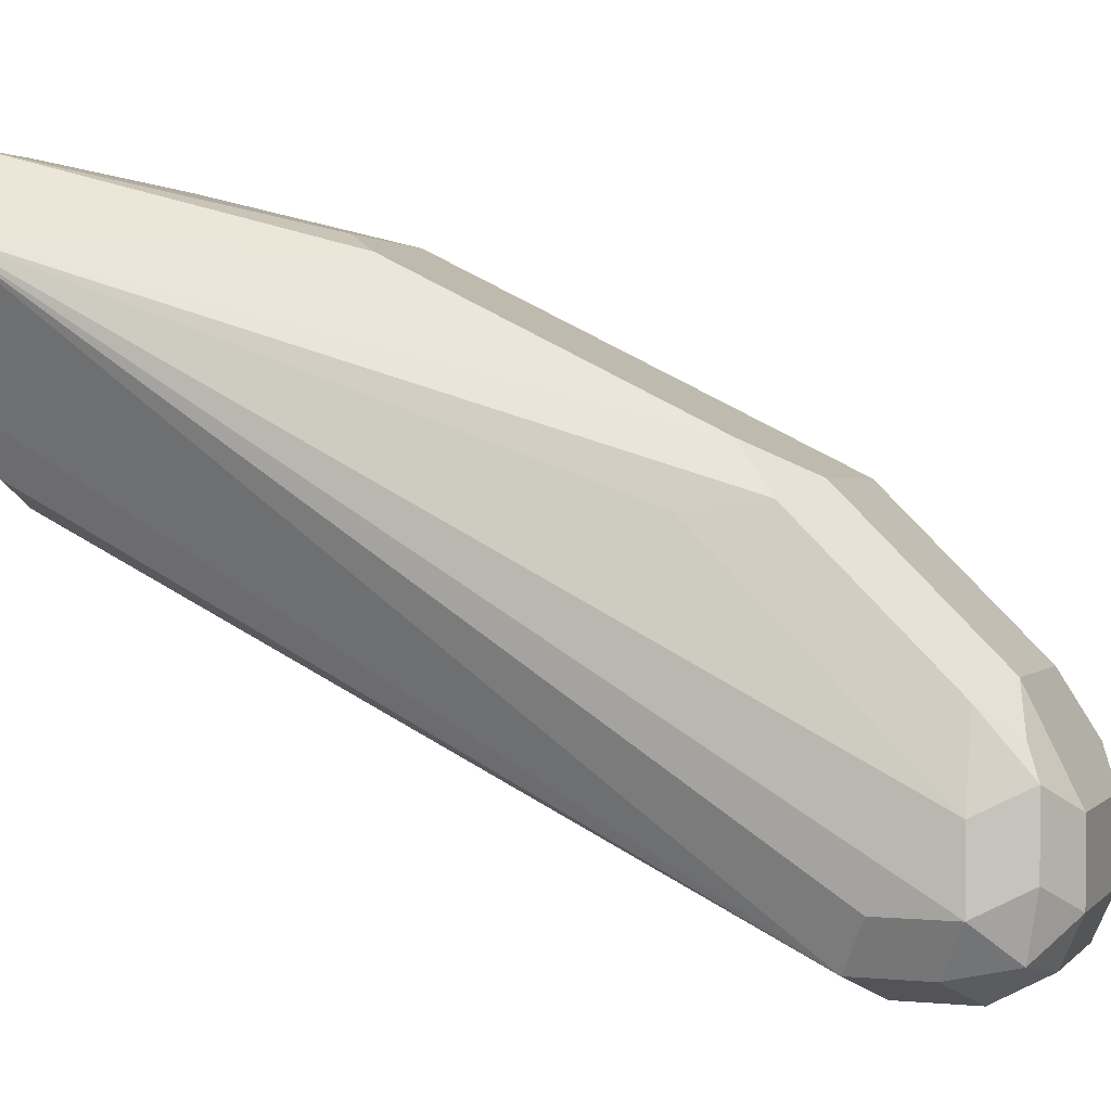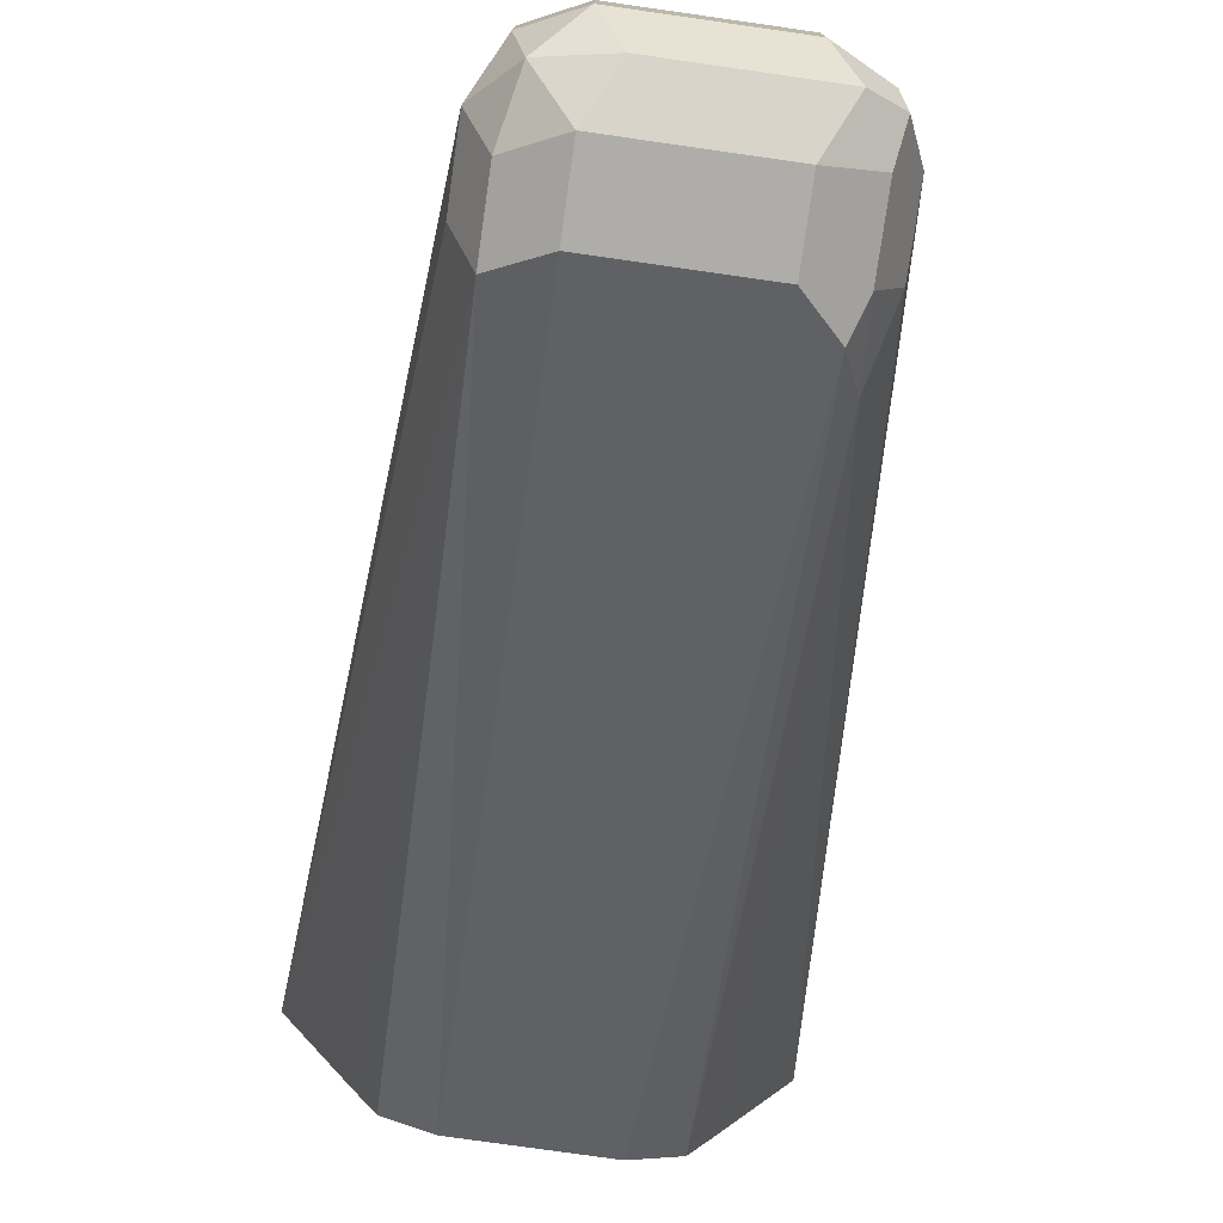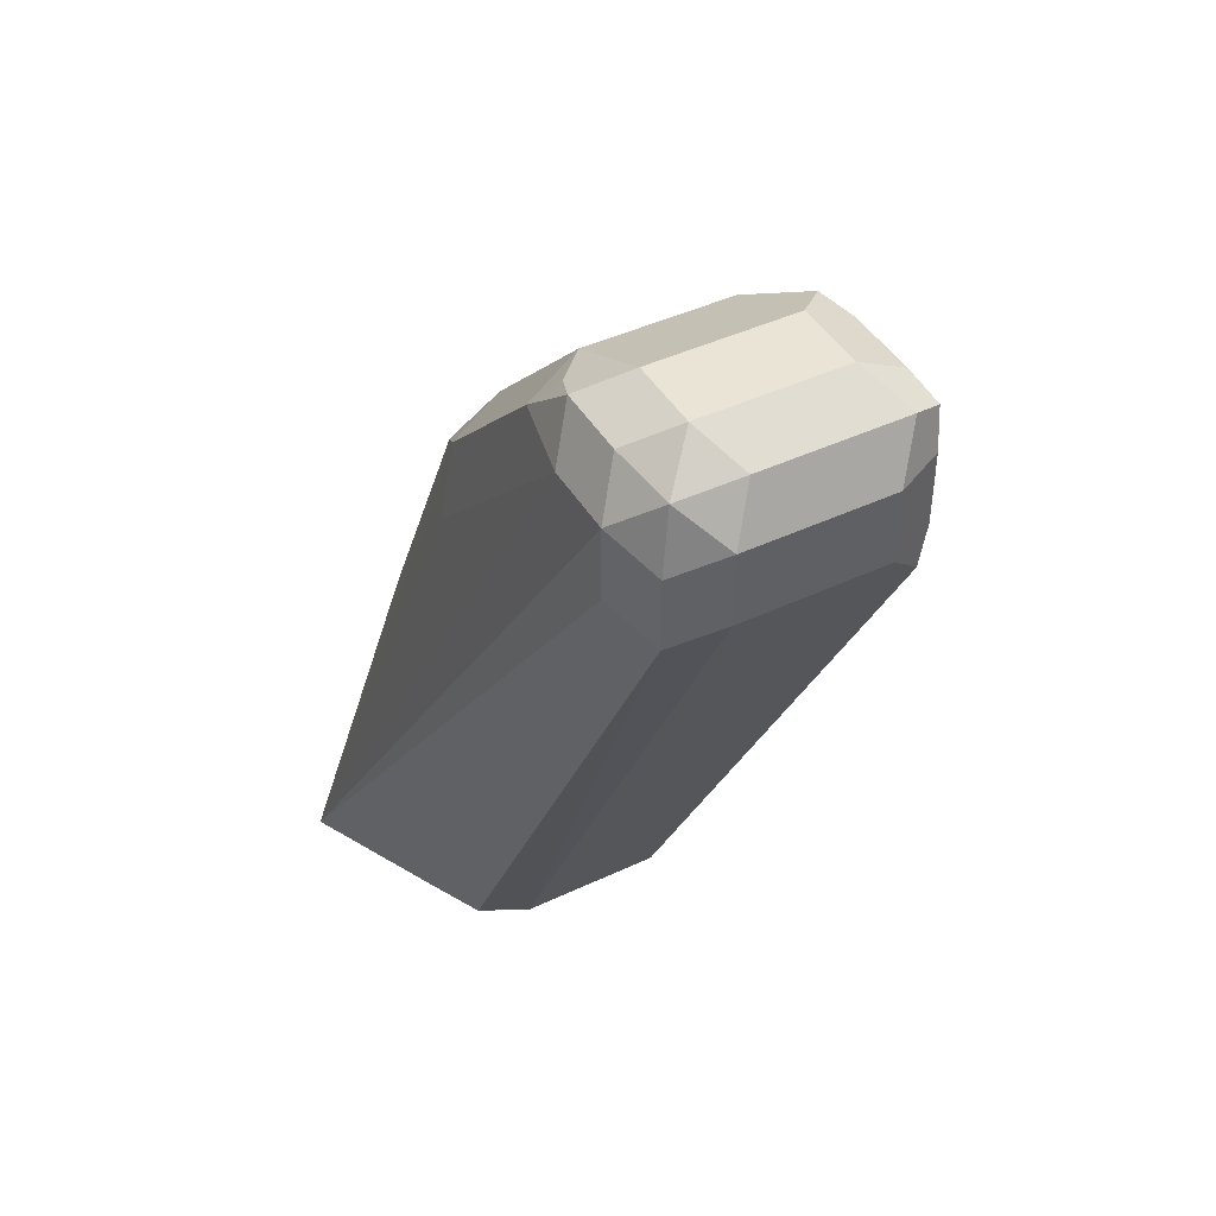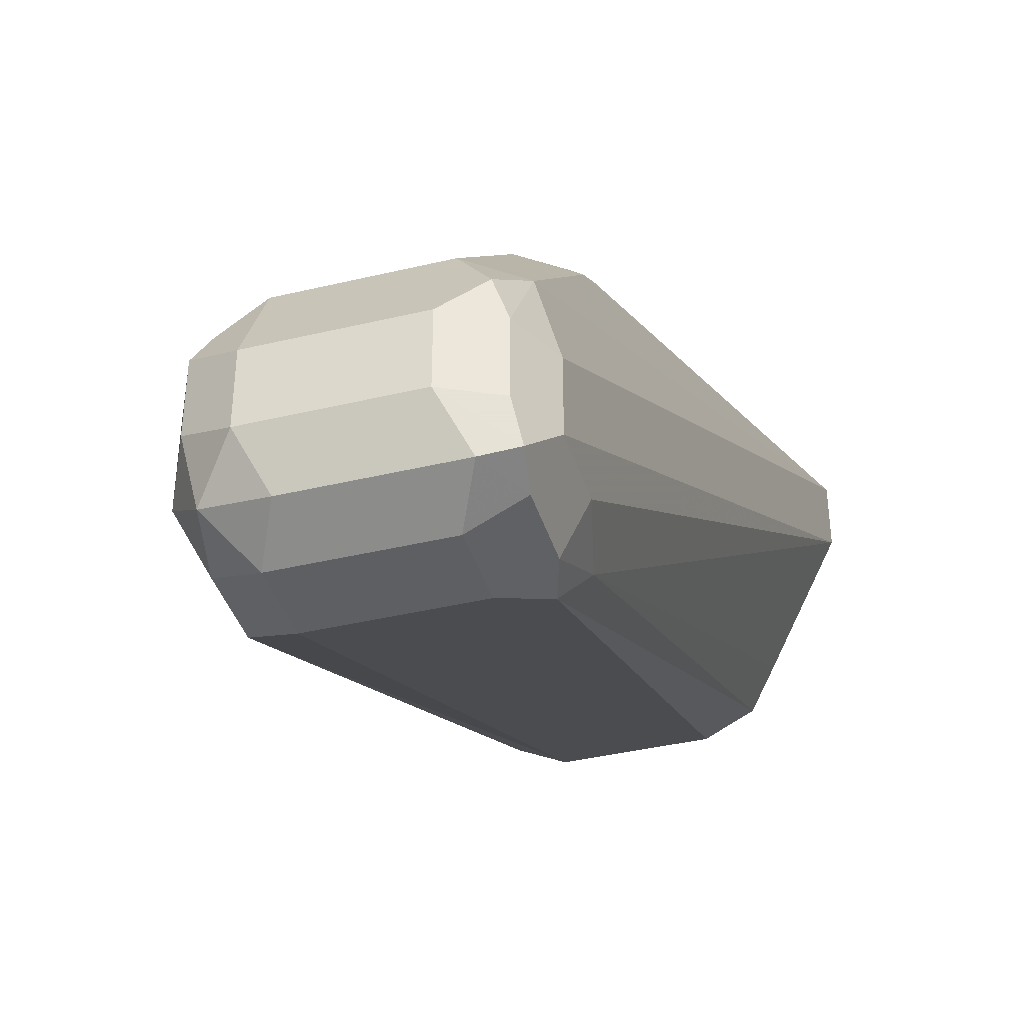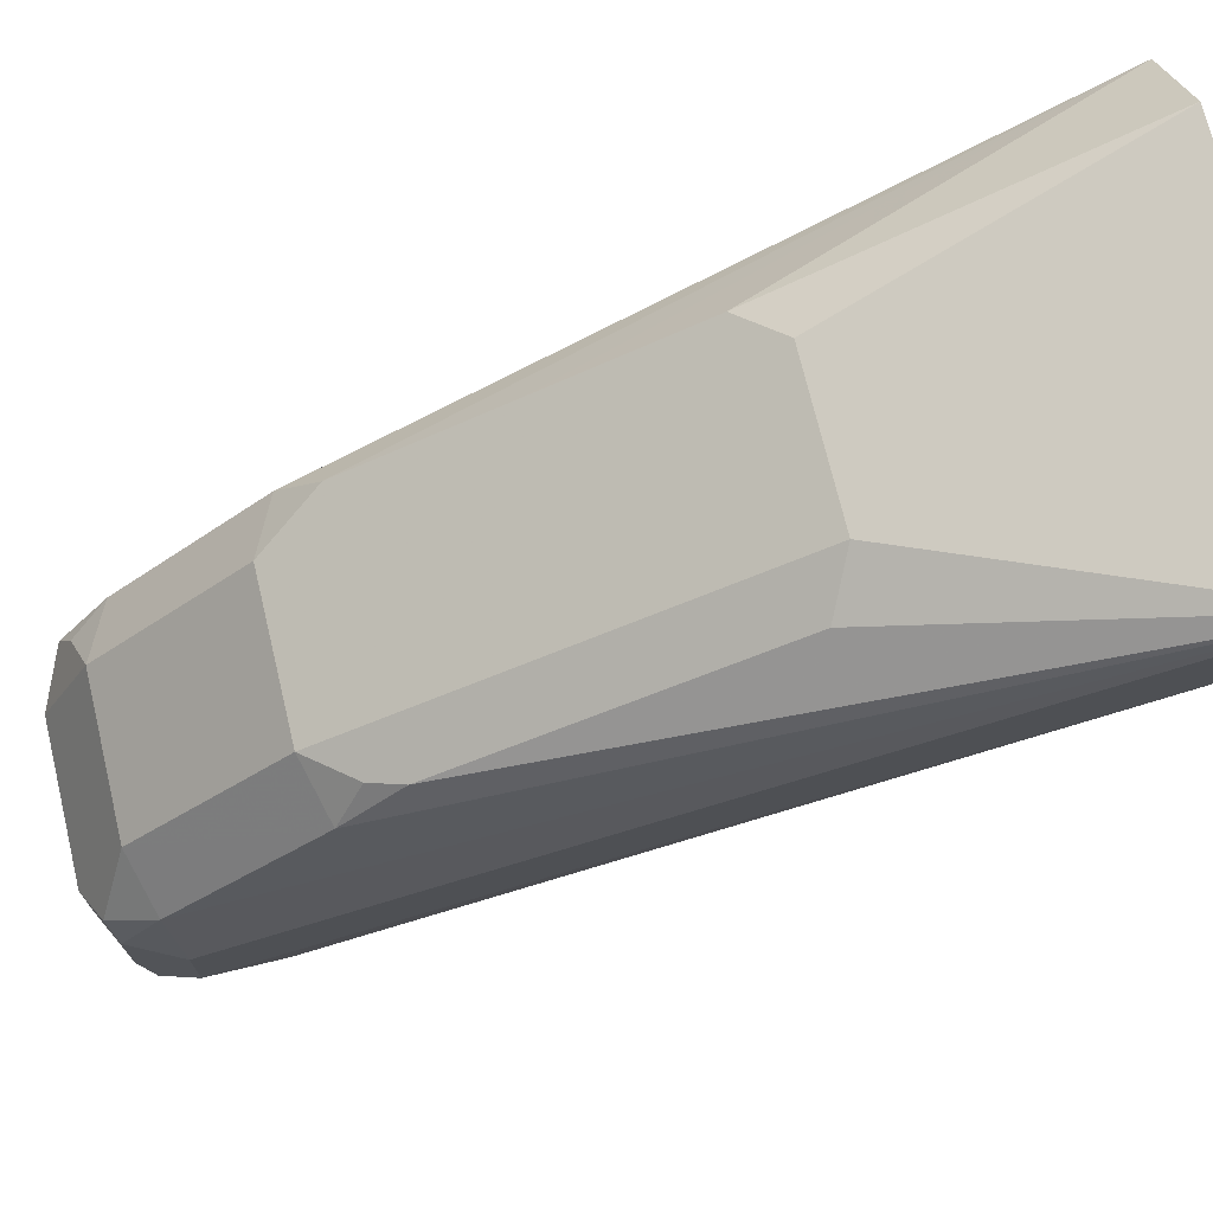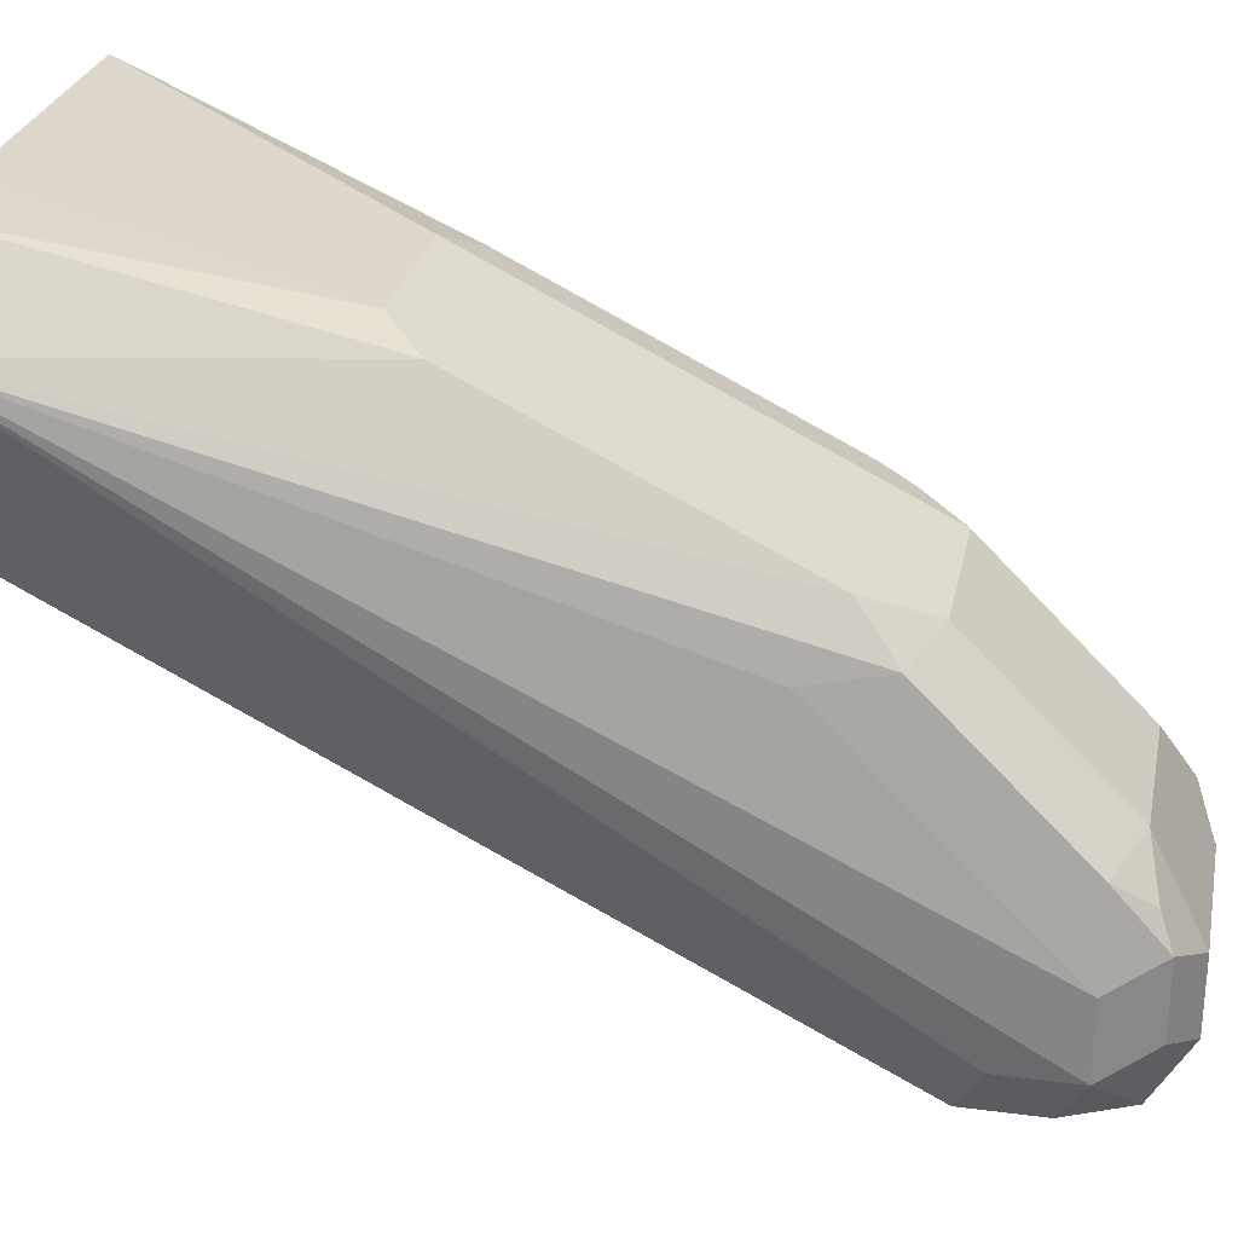
<metadata>
{"format":"obj","ext":"obj","renderer":"f3d","projection":"perspective","resolution":1024,"background":"white","views":[{"elev":1.3,"azim":110.2,"up":"+Z"},{"elev":-77.1,"azim":171.9,"up":"+Z"},{"elev":43.9,"azim":151.1,"up":"+Y"},{"elev":-39.7,"azim":-163.5,"up":"+Z"},{"elev":72.1,"azim":-103.5,"up":"+Z"},{"elev":27.2,"azim":101.4,"up":"+Z"}]}
</metadata>
<code>
v -0.01725 0.7073 -0.5003
v -0.005755 0.7016 -0.4945
v -0.005755 0.6843 -0.4945
v 0 0.7073 -0.483
v -0.008626 0.7159 -0.4917
v -0.005755 0.7188 -0.4773
v -0.01725 0.7246 -0.483
v -0.02301 0.7188 -0.4945
v -0.05175 0.7073 -0.5003
v -0.0575 0.7188 -0.4945
v -0.05175 0.7246 -0.483
v -0.06469 0.7159 -0.4917
v -0.06325 0.7188 -0.483
v -0.06325 0.7188 -0.4658
v -0.05175 0.7246 -0.4658
v -0.06037 0.7202 -0.4572
v -0.06469 0.7095 -0.4485
v -0.06901 0.7073 -0.4658
v -0.06901 0.7073 -0.483
v -0.06325 0.7073 -0.4945
v -0.06037 0.6814 -0.496
v -0.06325 0.69 -0.4945
v -0.06901 0.69 -0.483
v -0.06469 0.6728 -0.4852
v -0.06325 0.5177 -0.4083
v -0.06896 0.5177 -0.3969
v -0.08589 0.5177 -0.3623
v -0.08589 0.5177 -0.3454
v -0.05175 0.5177 -0.414
v -0.01725 0.5177 -0.414
v -0.01725 0.69 -0.5003
v -0.05175 0.69 -0.5003
v -0.005754 0.5177 -0.4083
v 0.0167 0.5177 -0.3624
v -7.007e-05 0.5177 -0.3969
v 0 0.69 -0.483
v 0 0.7073 -0.4658
v -0.005755 0.7188 -0.46
v -0.01725 0.7246 -0.4658
v -0.01725 0.7131 -0.4428
v -0.05175 0.7131 -0.4428
v -0.06469 0.675 -0.414
v -0.05175 0.6785 -0.4083
v -0.01725 0.6785 -0.4083
v -0.008626 0.6297 -0.3838
v -0.05175 0.5865 -0.3623
v -0.06325 0.5923 -0.368
v -0.06325 0.6613 -0.4025
v -0.06037 0.6685 -0.4054
v -0.01725 0.5177 -0.3453
v -0.01725 0.5865 -0.3623
v -9.82e-06 0.5177 -0.3456
v -0.008626 0.5952 -0.3666
v -0.008626 0.6642 -0.4011
v -0.004316 0.6728 -0.4119
v 0 0.6556 -0.414
v -0.004316 0.7073 -0.4464
v -0.008626 0.7159 -0.4528
f 47 43 48
f 49 48 43
f 49 42 48
f 49 43 42
f 18 19 28
f 17 28 42
f 17 18 28
f 50 46 28
f 50 51 46
f 47 48 28
f 48 42 28
f 47 28 46
f 15 41 39
f 43 46 45
f 43 45 44
f 43 44 41
f 43 41 42
f 41 17 42
f 41 16 17
f 15 16 41
f 50 52 51
f 39 41 40
f 39 40 38
f 39 38 7
f 6 7 38
f 47 46 43
f 4 36 3
f 54 55 44
f 52 28 34
f 6 38 4
f 11 7 8
f 39 7 11
f 13 15 11
f 15 39 11
f 29 34 28
f 45 46 51
f 41 44 40
f 40 44 55
f 57 37 38
f 58 57 38
f 58 38 40
f 58 40 57
f 57 40 55
f 57 55 37
f 56 34 37
f 56 37 55
f 56 55 34
f 54 34 55
f 54 44 45
f 54 45 34
f 53 34 45
f 53 45 51
f 53 51 52
f 53 52 34
f 50 28 52
f 4 38 37
f 22 21 24
f 4 34 36
f 20 9 21
f 20 10 9
f 12 10 20
f 12 20 19
f 12 19 18
f 14 12 18
f 14 18 17
f 14 16 15
f 14 15 13
f 14 13 12
f 12 13 11
f 22 20 21
f 12 11 10
f 10 8 9
f 8 1 9
f 5 2 1
f 5 1 8
f 5 8 7
f 5 7 6
f 5 6 4
f 5 4 2
f 2 4 3
f 2 3 1
f 4 37 34
f 10 11 8
f 22 23 20
f 14 17 16
f 24 21 25
f 36 34 3
f 35 33 3
f 35 3 34
f 22 24 23
f 33 34 29
f 30 33 29
f 30 3 33
f 32 31 21
f 32 21 9
f 32 9 31
f 31 9 1
f 31 1 3
f 31 3 30
f 35 34 33
f 21 30 29
f 31 30 21
f 24 25 26
f 23 24 27
f 23 27 19
f 20 23 19
f 24 26 27
f 27 26 28
f 26 29 28
f 25 29 26
f 25 21 29
f 27 28 19

</code>
